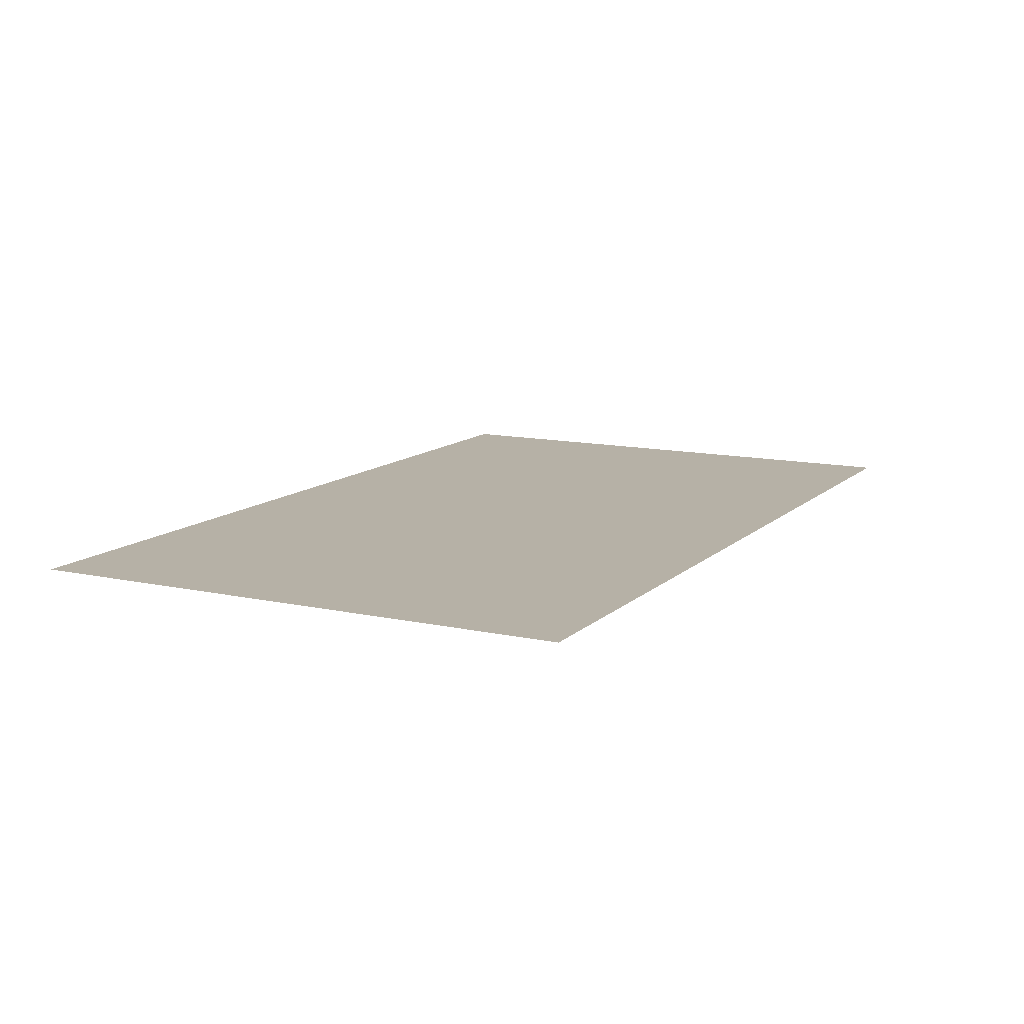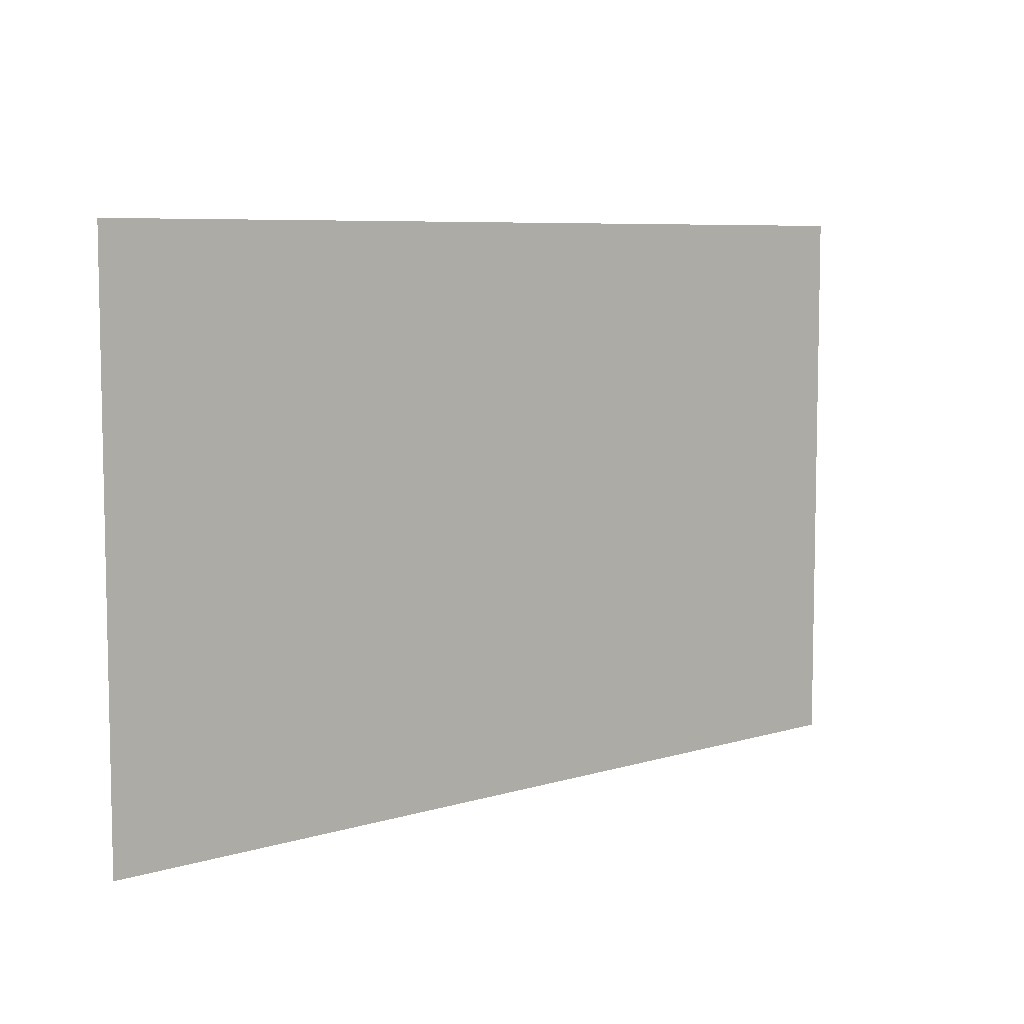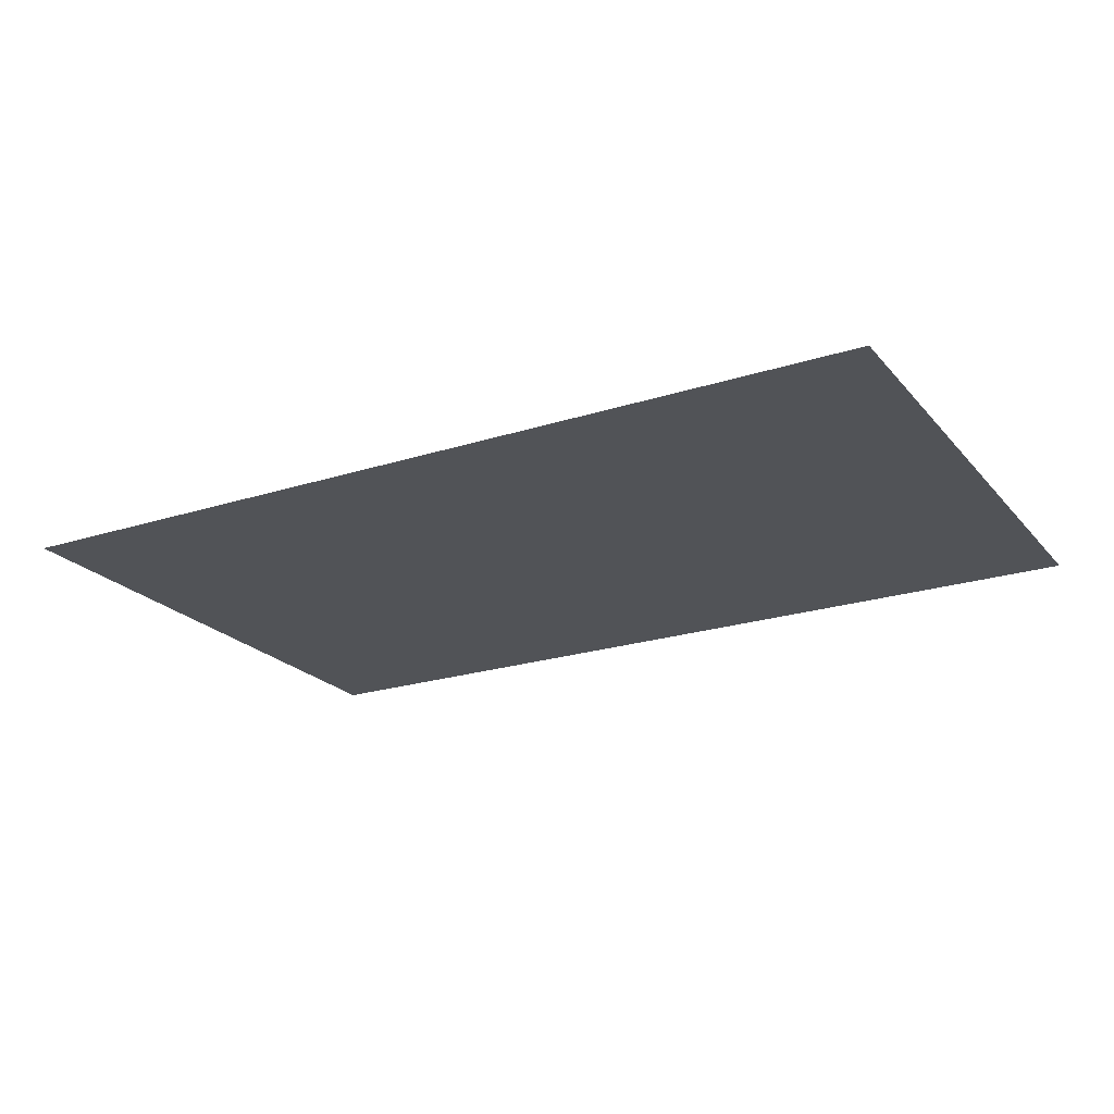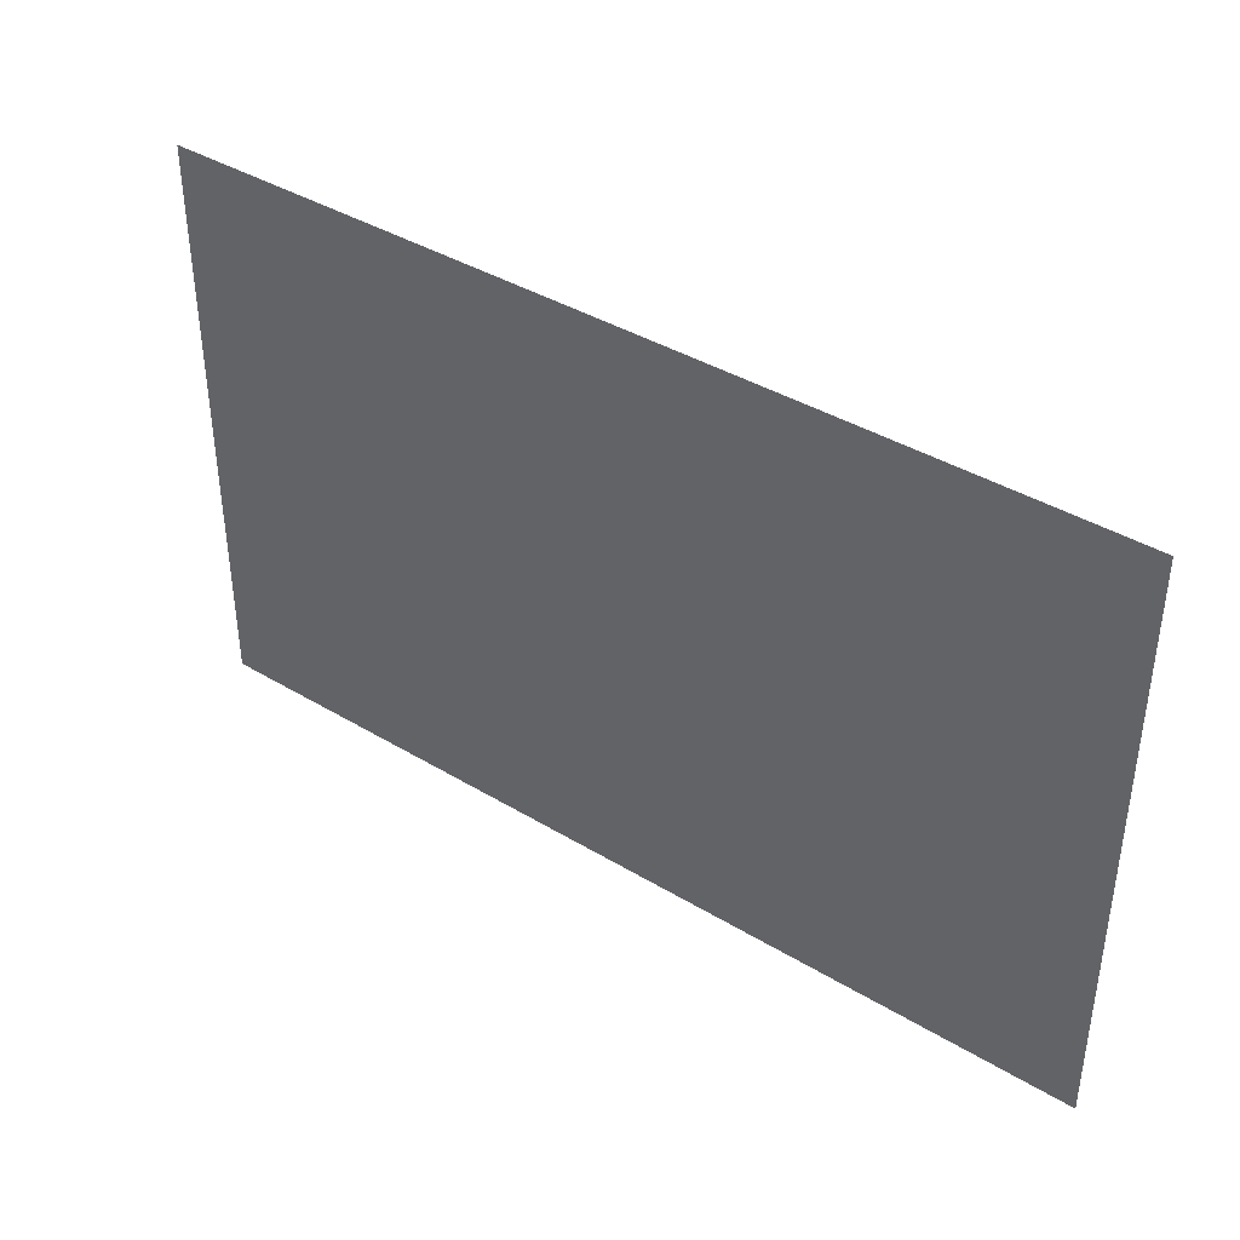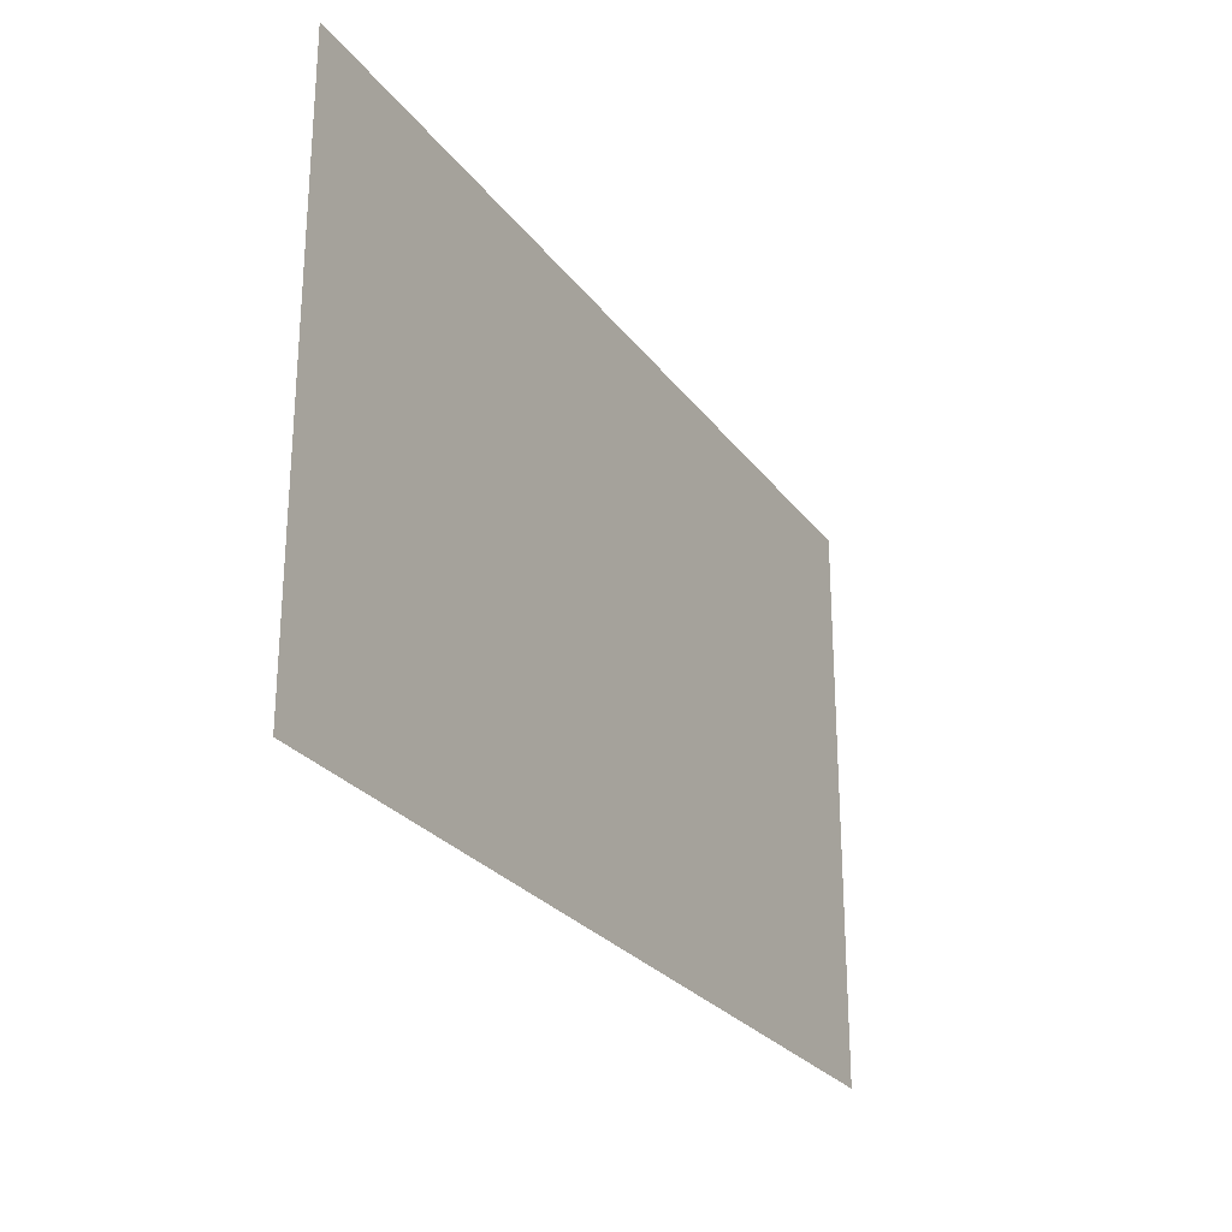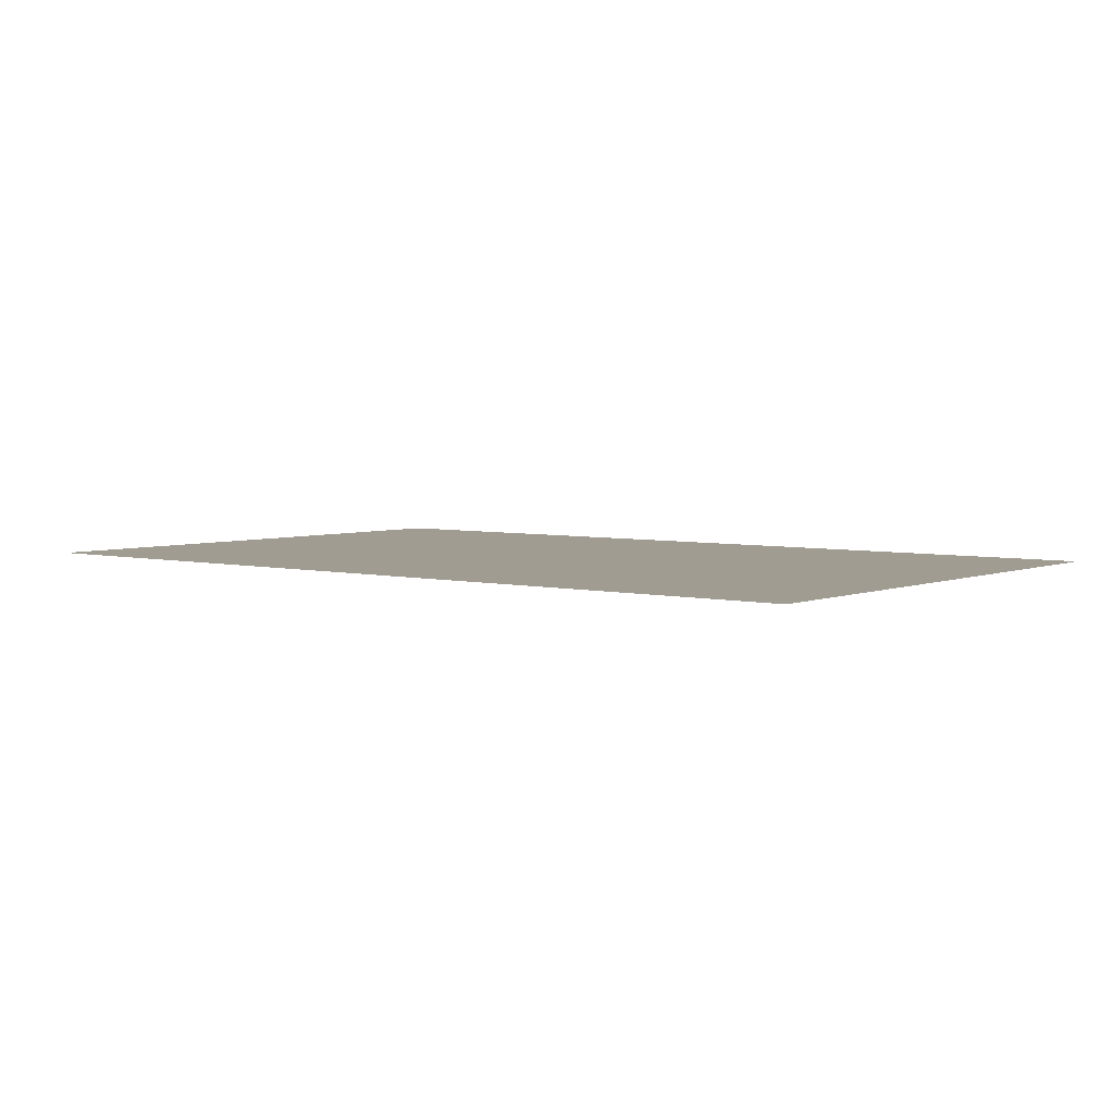
<metadata>
{"format":"obj","ext":"obj","renderer":"f3d","projection":"perspective","resolution":1024,"background":"white","views":[{"elev":12.1,"azim":-62.5,"up":"+Z"},{"elev":7.1,"azim":138.7,"up":"+Y"},{"elev":-22.1,"azim":29.2,"up":"+Z"},{"elev":39.8,"azim":-143.2,"up":"+Y"},{"elev":-26.2,"azim":-61.9,"up":"+Y"},{"elev":4.3,"azim":-141.7,"up":"+Z"}]}
</metadata>
<code>
o fence
v 10.34 6.405 -0
v 10.34 -6.405 -0
v -10.34 -6.405 0
v -10.34 6.405 0
f 1 2 3 4

</code>
